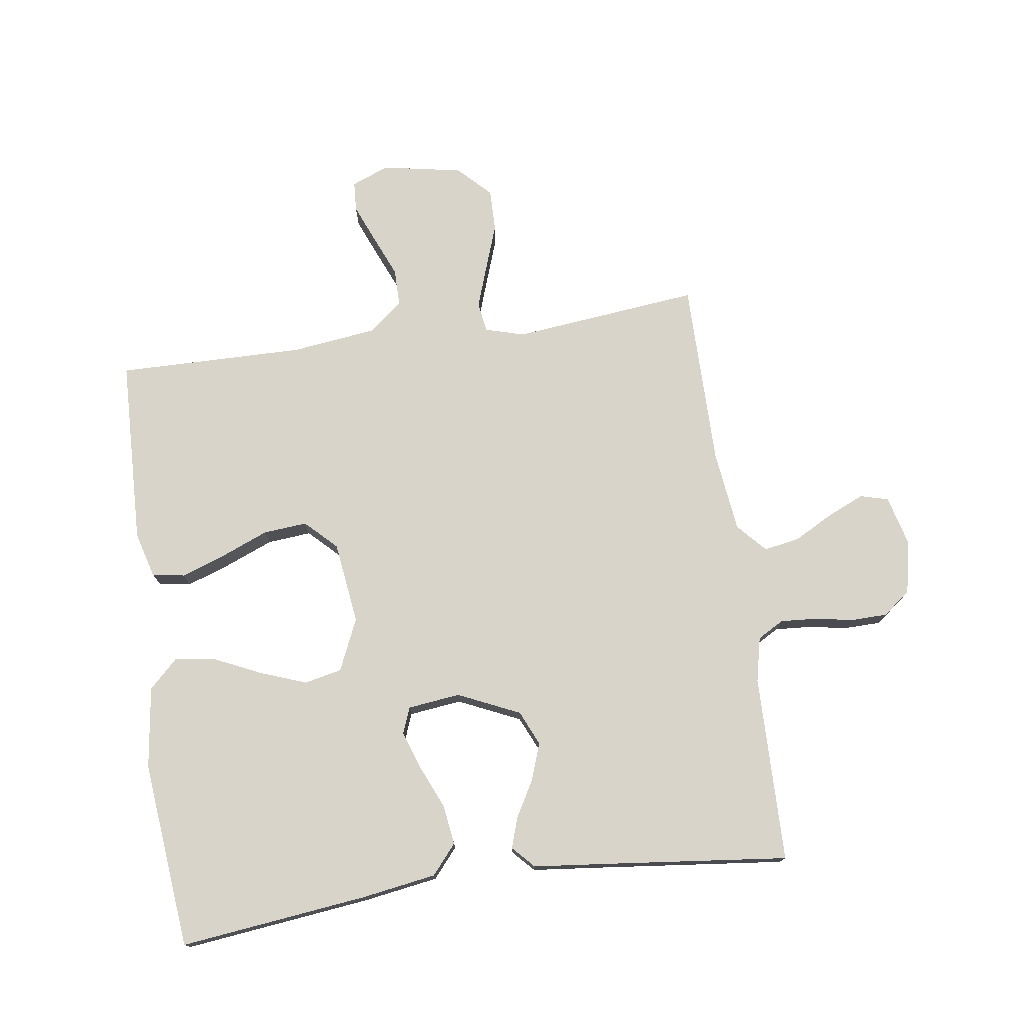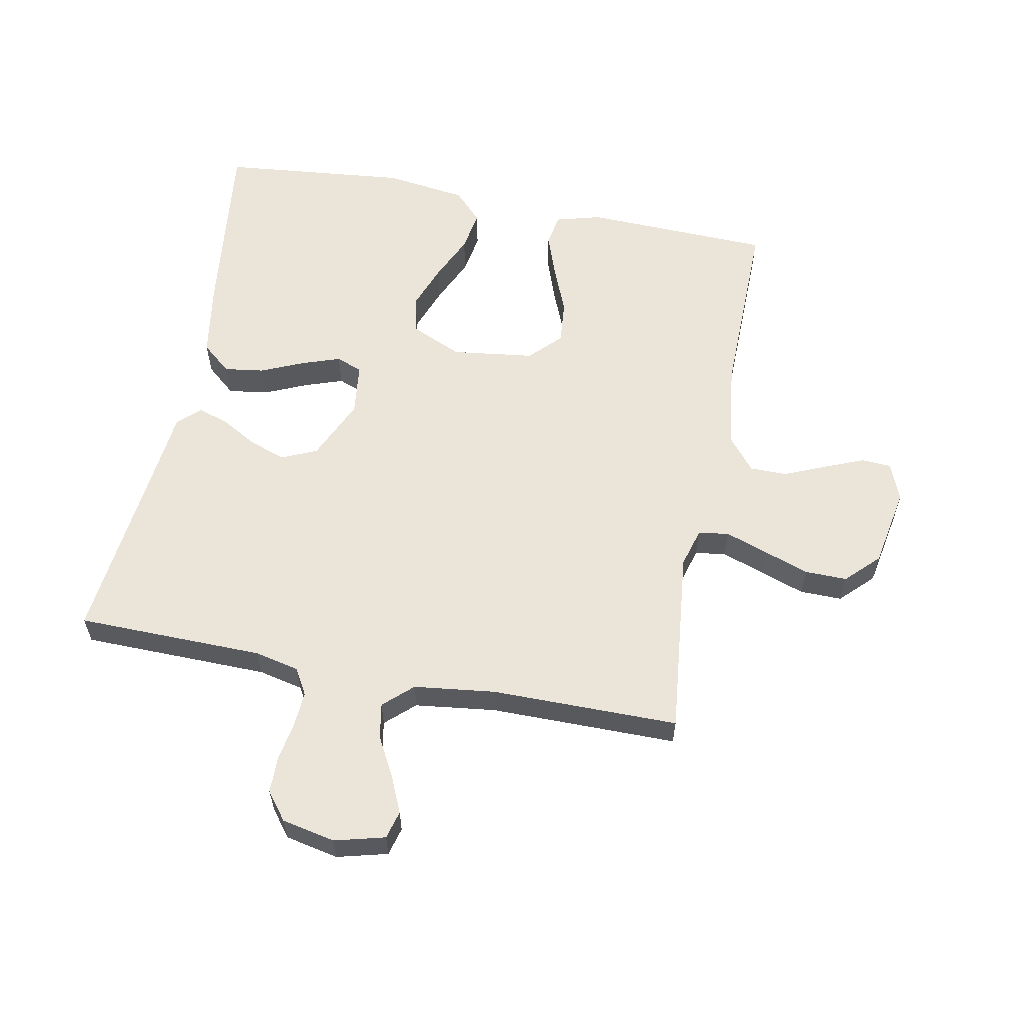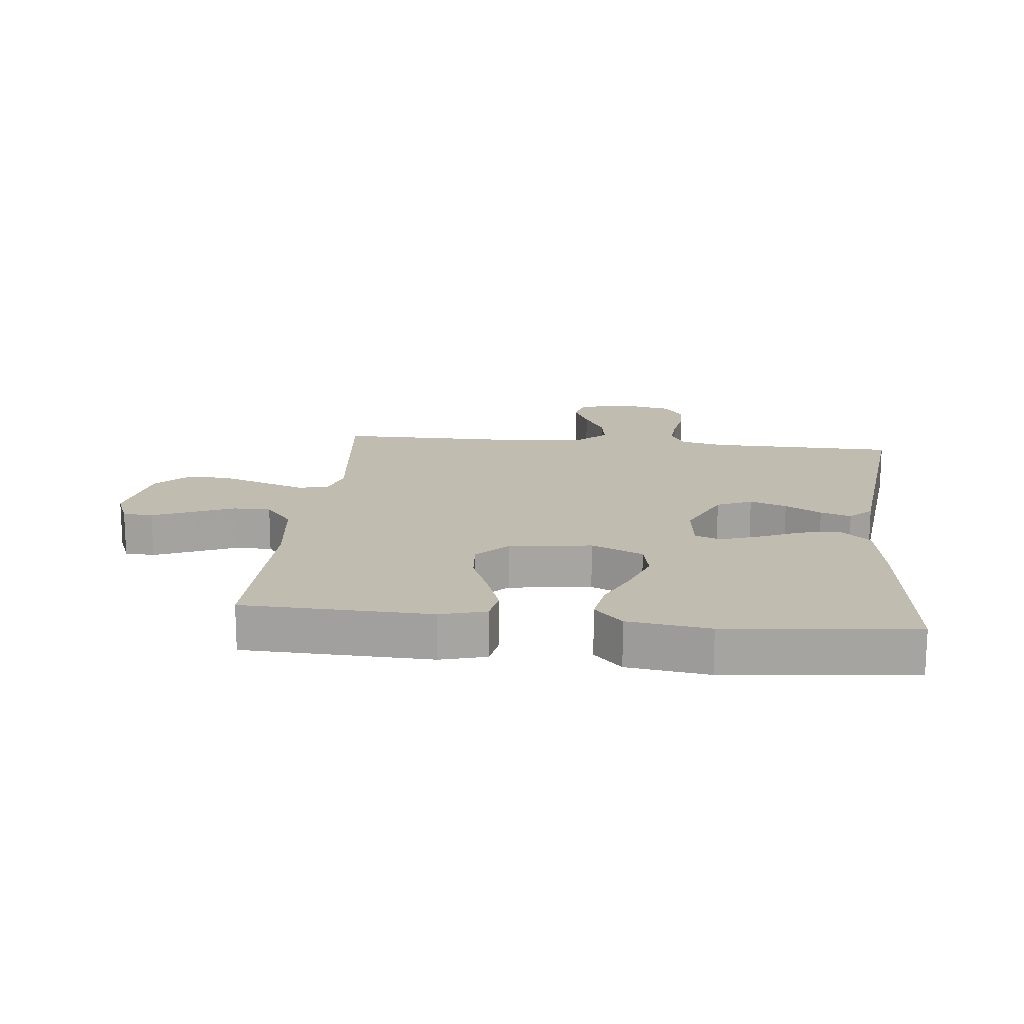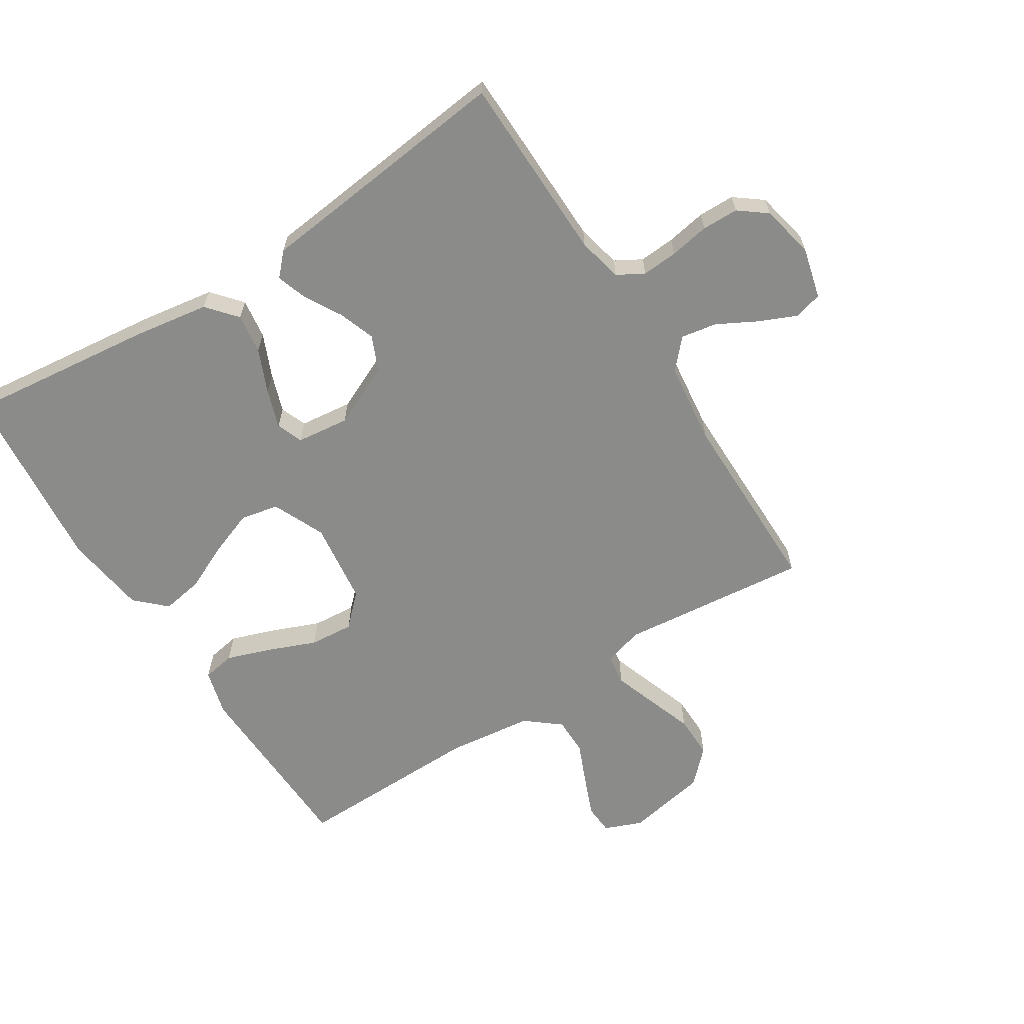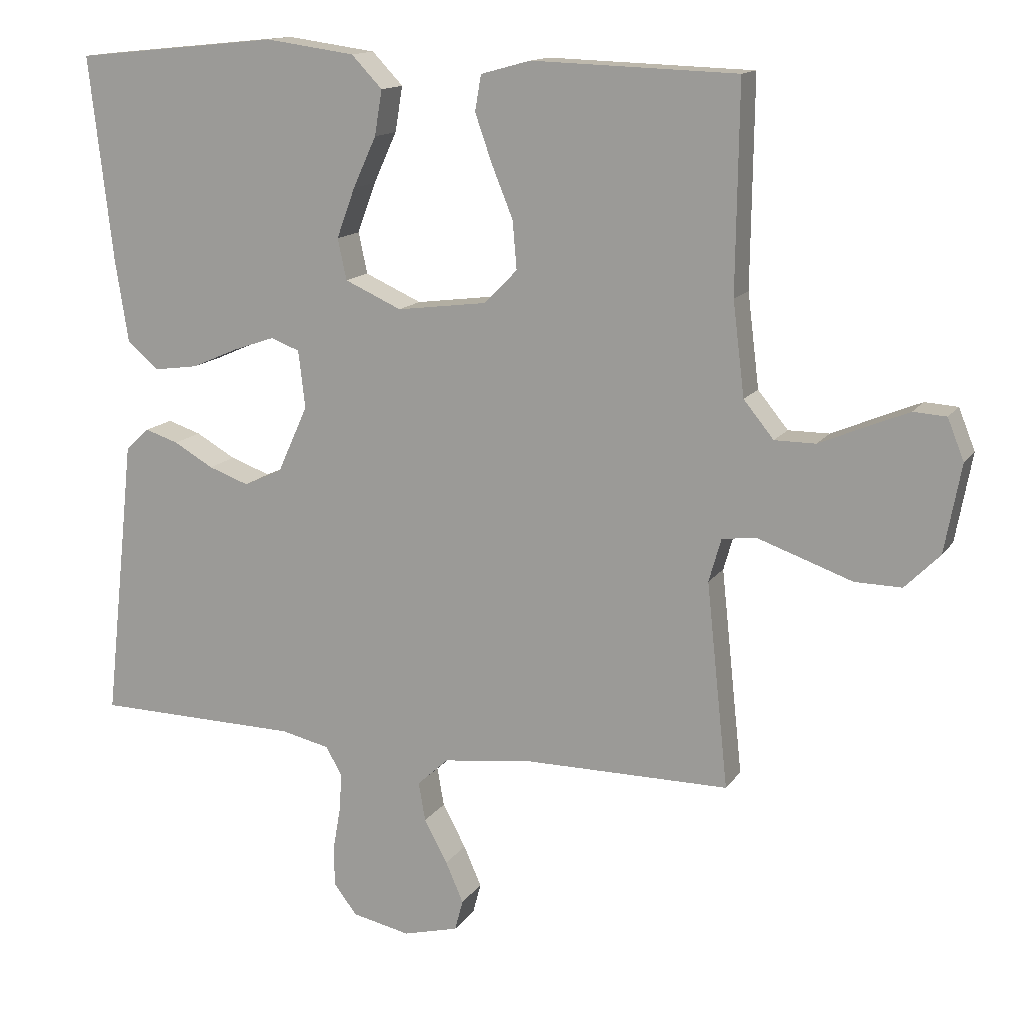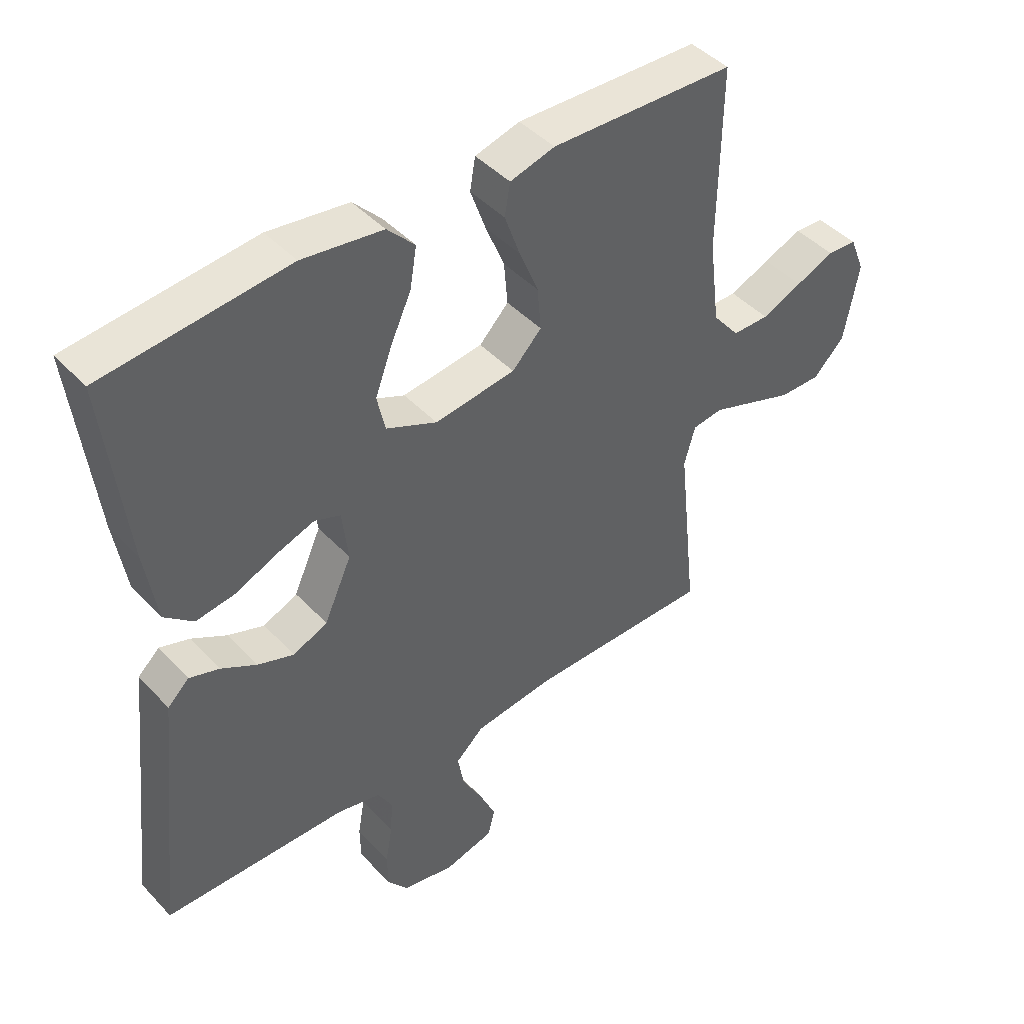
<metadata>
{"format":"obj","ext":"obj","renderer":"f3d","projection":"perspective","resolution":1024,"background":"white","views":[{"elev":75.5,"azim":81.9,"up":"+Y"},{"elev":59.1,"azim":-169.1,"up":"+Y"},{"elev":16.5,"azim":6.0,"up":"+Y"},{"elev":-63.7,"azim":122.5,"up":"+Y"},{"elev":13.9,"azim":-158.1,"up":"+Z"},{"elev":44.3,"azim":140.4,"up":"+Z"}]}
</metadata>
<code>
v -0.5 0.07 -0.5
v -0.468 0.07 -0.2
v -0.486 0.07 -0.137
v -0.535 0.07 -0.13
v -0.601 0.07 -0.153
v -0.675 0.07 -0.179
v -0.743 0.07 -0.18
v -0.794 0.07 -0.129
v -0.818 0.07 0
v -0.794 0.07 0.06
v -0.746 0.07 0.063
v -0.683 0.07 0.037
v -0.617 0.07 0.009
v -0.557 0.07 0.009
v -0.513 0.07 0.063
v -0.496 0.07 0.2
v -0.5 0.07 0.5
v -0.2 0.07 0.51
v -0.127 0.07 0.49
v -0.118 0.07 0.438
v -0.143 0.07 0.367
v -0.174 0.07 0.291
v -0.18 0.07 0.221
v -0.132 0.07 0.172
v 0 0.07 0.155
v 0.083 0.07 0.192
v 0.096 0.07 0.252
v 0.069 0.07 0.325
v 0.035 0.07 0.399
v 0.024 0.07 0.465
v 0.069 0.07 0.512
v 0.2 0.07 0.53
v 0.5 0.07 0.5
v 0.465 0.07 0.2
v 0.446 0.07 0.08
v 0.399 0.07 0.04
v 0.335 0.07 0.049
v 0.266 0.07 0.079
v 0.205 0.07 0.1
v 0.163 0.07 0.084
v 0.153 0.07 0
v 0.198 0.07 -0.099
v 0.254 0.07 -0.124
v 0.313 0.07 -0.103
v 0.371 0.07 -0.07
v 0.42 0.07 -0.054
v 0.455 0.07 -0.087
v 0.467 0.07 -0.2
v 0.5 0.07 -0.5
v 0.2 0.07 -0.505
v 0.129 0.07 -0.521
v 0.105 0.07 -0.563
v 0.109 0.07 -0.62
v 0.12 0.07 -0.683
v 0.119 0.07 -0.741
v 0.085 0.07 -0.785
v 0 0.07 -0.803
v -0.081 0.07 -0.782
v -0.093 0.07 -0.737
v -0.067 0.07 -0.678
v -0.033 0.07 -0.615
v -0.023 0.07 -0.558
v -0.069 0.07 -0.516
v -0.2 0.07 -0.5
v -0.5 0 -0.5
v -0.468 0 -0.2
v -0.486 0 -0.137
v -0.535 0 -0.13
v -0.601 0 -0.153
v -0.675 0 -0.179
v -0.743 0 -0.18
v -0.794 0 -0.129
v -0.818 0 0
v -0.794 0 0.06
v -0.746 0 0.063
v -0.683 0 0.037
v -0.617 0 0.009
v -0.557 0 0.009
v -0.513 0 0.063
v -0.496 0 0.2
v -0.5 0 0.5
v -0.2 0 0.51
v -0.127 0 0.49
v -0.118 0 0.438
v -0.143 0 0.367
v -0.174 0 0.291
v -0.18 0 0.221
v -0.132 0 0.172
v 0 0 0.155
v 0.083 0 0.192
v 0.096 0 0.252
v 0.069 0 0.325
v 0.035 0 0.399
v 0.024 0 0.465
v 0.069 0 0.512
v 0.2 0 0.53
v 0.5 0 0.5
v 0.465 0 0.2
v 0.446 0 0.08
v 0.399 0 0.04
v 0.335 0 0.049
v 0.266 0 0.079
v 0.205 0 0.1
v 0.163 0 0.084
v 0.153 0 0
v 0.198 0 -0.099
v 0.254 0 -0.124
v 0.313 0 -0.103
v 0.371 0 -0.07
v 0.42 0 -0.054
v 0.455 0 -0.087
v 0.467 0 -0.2
v 0.5 0 -0.5
v 0.2 0 -0.505
v 0.129 0 -0.521
v 0.105 0 -0.563
v 0.109 0 -0.62
v 0.12 0 -0.683
v 0.119 0 -0.741
v 0.085 0 -0.785
v 0 0 -0.803
v -0.081 0 -0.782
v -0.093 0 -0.737
v -0.067 0 -0.678
v -0.033 0 -0.615
v -0.023 0 -0.558
v -0.069 0 -0.516
v -0.2 0 -0.5
f 58 59 60 61
f 56 57 58 61
f 56 61 62
f 53 54 55 56
f 52 53 56 62
f 51 52 62 63
f 48 49 50
f 44 45 46 47
f 43 44 47 48
f 35 36 37 38
f 35 38 39
f 34 35 39
f 33 34 39 40
f 31 32 33 40
f 28 29 30 31
f 27 28 31 40
f 19 20 21 22
f 17 18 19 22
f 16 17 22 23
f 15 16 23 24
f 10 11 12 13
f 8 9 10 13
f 8 13 14
f 5 6 7 8
f 4 5 8 14
f 3 4 14 15
f 64 1 2
f 43 48 50 51
f 42 43 51 63
f 41 42 63 64
f 26 27 40 41
f 25 26 41 64
f 15 24 25 64
f 2 3 15 64
f 125 124 123 122
f 125 122 121 120
f 126 125 120
f 120 119 118 117
f 126 120 117 116
f 127 126 116 115
f 114 113 112
f 111 110 109 108
f 112 111 108 107
f 102 101 100 99
f 103 102 99
f 103 99 98
f 104 103 98 97
f 104 97 96 95
f 95 94 93 92
f 104 95 92 91
f 86 85 84 83
f 86 83 82 81
f 87 86 81 80
f 88 87 80 79
f 77 76 75 74
f 77 74 73 72
f 78 77 72
f 72 71 70 69
f 78 72 69 68
f 79 78 68 67
f 66 65 128
f 115 114 112 107
f 127 115 107 106
f 128 127 106 105
f 105 104 91 90
f 128 105 90 89
f 128 89 88 79
f 128 79 67 66
f 1 65 66 2
f 2 66 67 3
f 3 67 68 4
f 4 68 69 5
f 5 69 70 6
f 6 70 71 7
f 7 71 72 8
f 8 72 73 9
f 9 73 74 10
f 10 74 75 11
f 11 75 76 12
f 12 76 77 13
f 13 77 78 14
f 14 78 79 15
f 15 79 80 16
f 16 80 81 17
f 17 81 82 18
f 18 82 83 19
f 19 83 84 20
f 20 84 85 21
f 21 85 86 22
f 22 86 87 23
f 23 87 88 24
f 24 88 89 25
f 25 89 90 26
f 26 90 91 27
f 27 91 92 28
f 28 92 93 29
f 29 93 94 30
f 30 94 95 31
f 31 95 96 32
f 32 96 97 33
f 33 97 98 34
f 34 98 99 35
f 35 99 100 36
f 36 100 101 37
f 37 101 102 38
f 38 102 103 39
f 39 103 104 40
f 40 104 105 41
f 41 105 106 42
f 42 106 107 43
f 43 107 108 44
f 44 108 109 45
f 45 109 110 46
f 46 110 111 47
f 47 111 112 48
f 48 112 113 49
f 49 113 114 50
f 50 114 115 51
f 51 115 116 52
f 52 116 117 53
f 53 117 118 54
f 54 118 119 55
f 55 119 120 56
f 56 120 121 57
f 57 121 122 58
f 58 122 123 59
f 59 123 124 60
f 60 124 125 61
f 61 125 126 62
f 62 126 127 63
f 63 127 128 64
f 64 128 65 1

</code>
